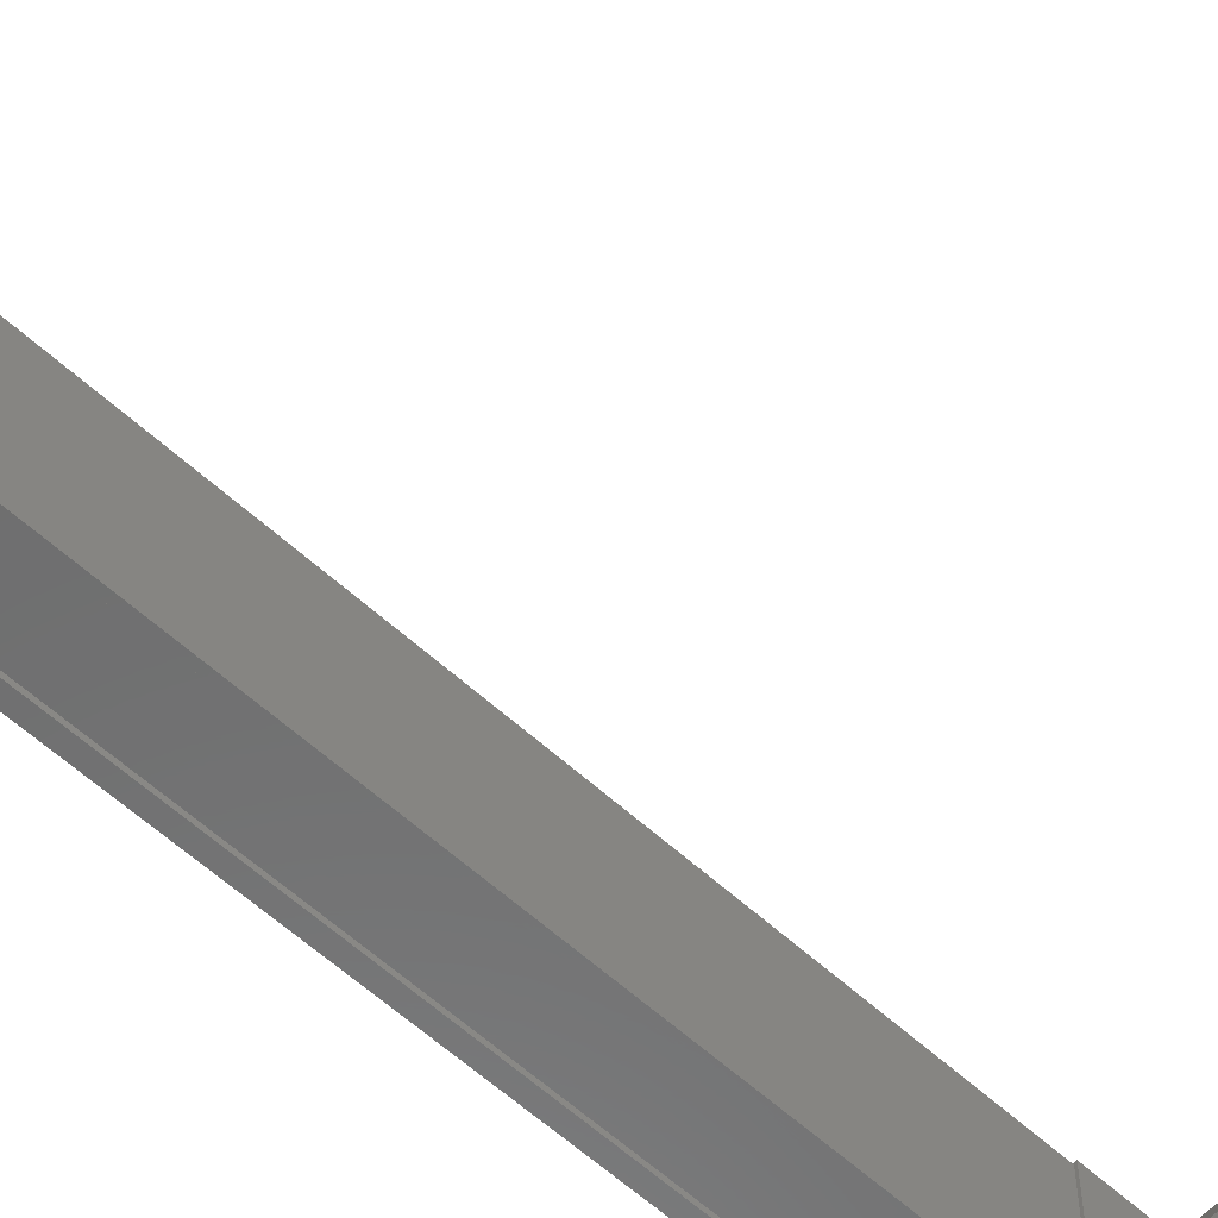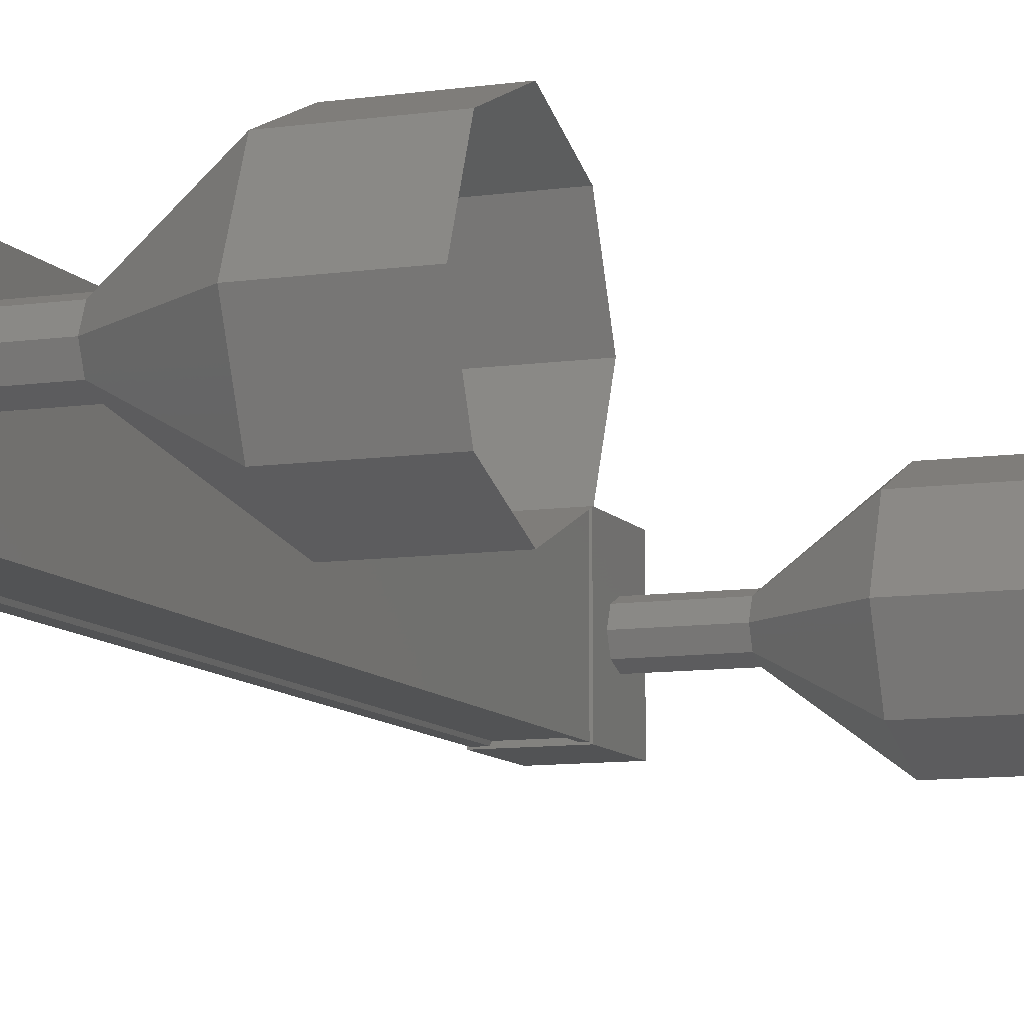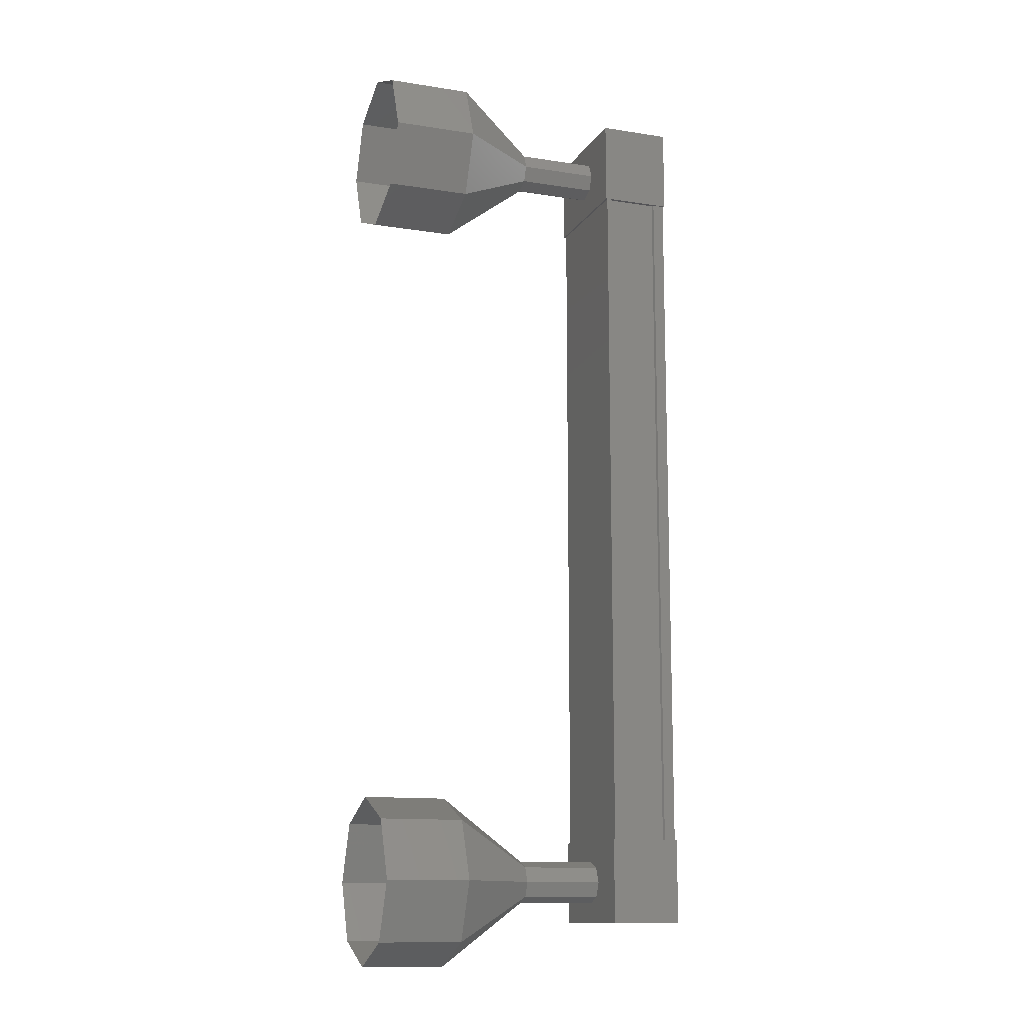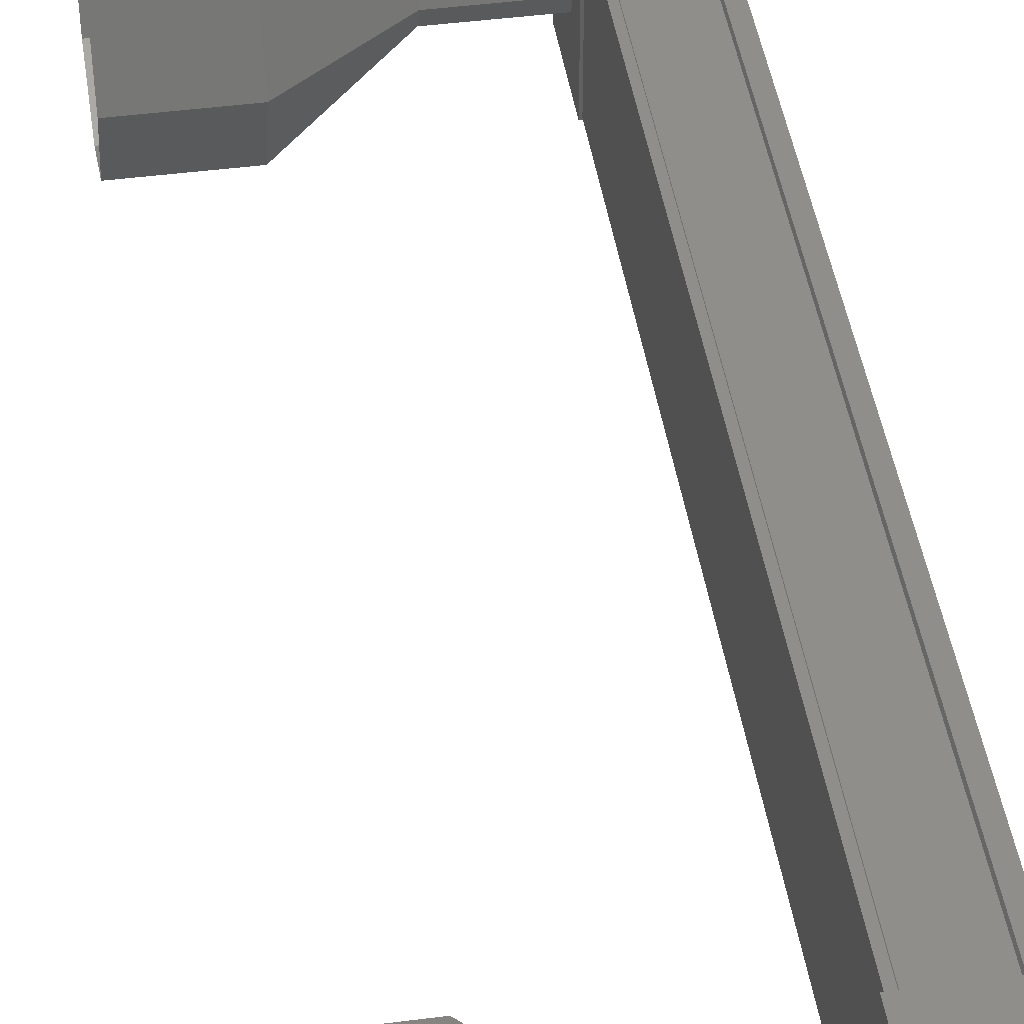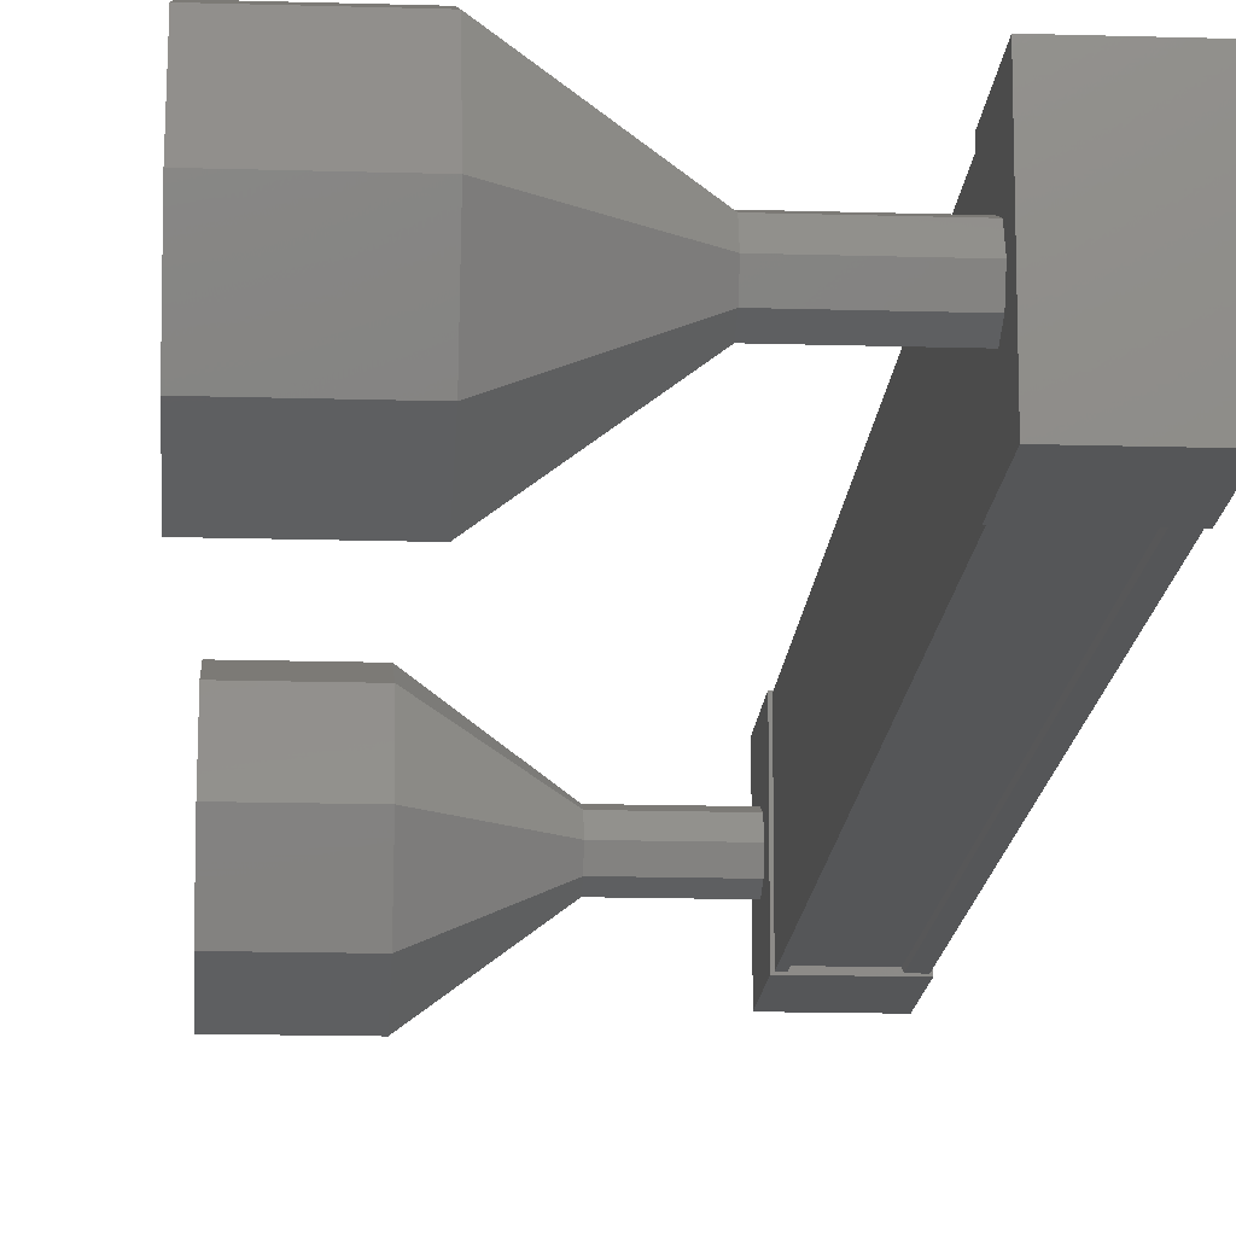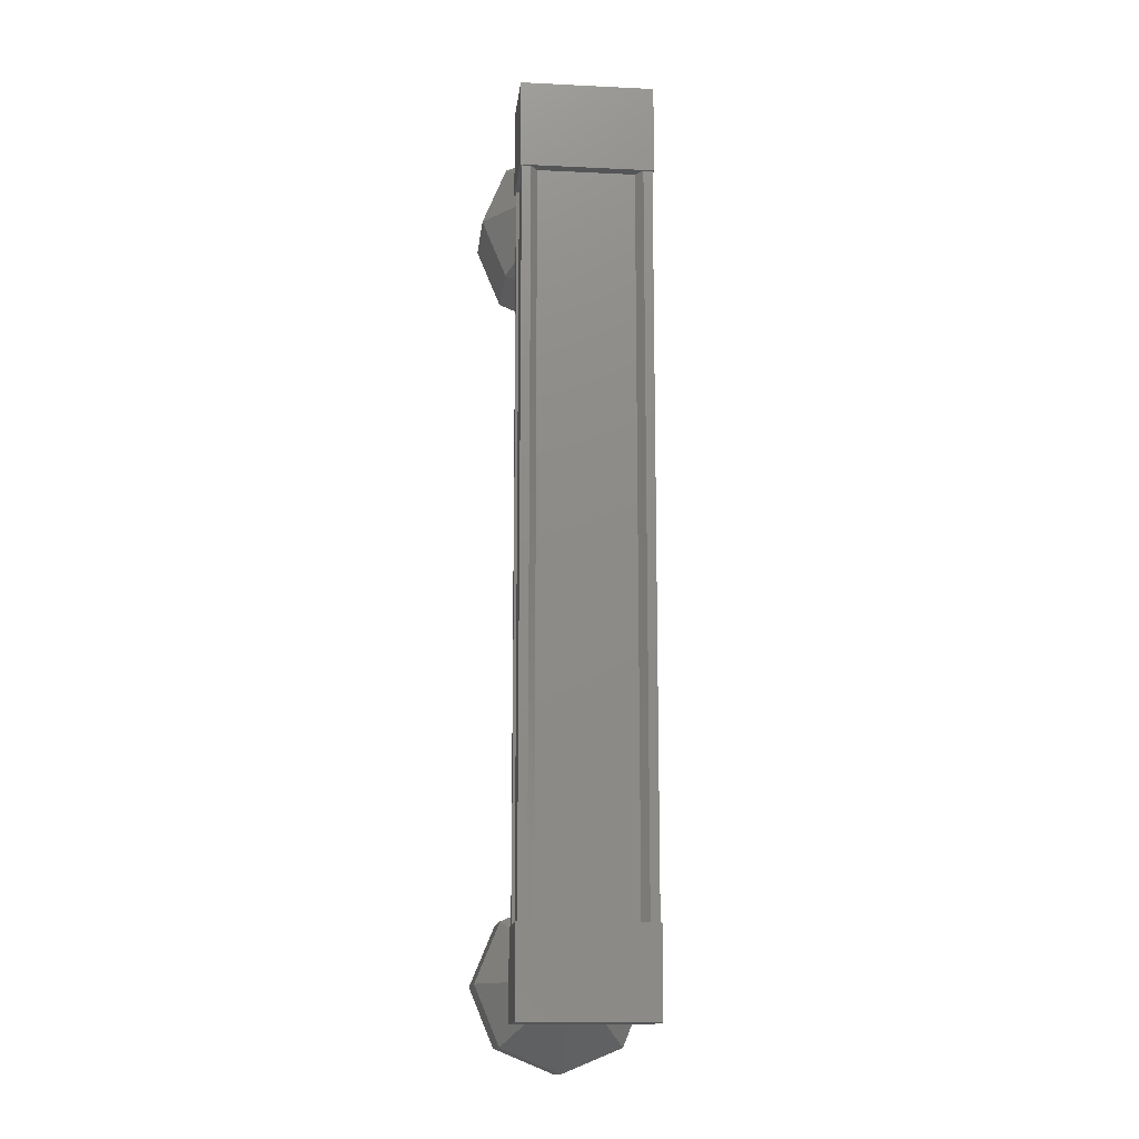
<metadata>
{"format":"stl","ext":"stl","renderer":"f3d","projection":"perspective","resolution":1024,"background":"white","views":[{"elev":-59.1,"azim":46.7,"up":"+Y"},{"elev":-9.5,"azim":20.9,"up":"+Y"},{"elev":-12.6,"azim":160.0,"up":"+Z"},{"elev":43.5,"azim":171.3,"up":"+Y"},{"elev":-15.1,"azim":176.3,"up":"+Y"},{"elev":-13.9,"azim":-96.1,"up":"+Z"}]}
</metadata>
<code>
# stl→obj: 128 verts, 152 faces
v -69.3 -903.9 24.63
v -69.41 -903.9 24.63
v -69.41 -903.9 15.38
v -69.41 -903.8 15.38
v -69.3 -905.1 15.38
v -69.41 -905.1 15.38
v -69.41 -905.1 24.63
v -69.41 -905.2 15.38
v -69.41 -905.2 24.63
v -68.68 -905.2 15.38
v -68.68 -905.2 24.63
v -68.69 -905.2 15.38
v -68.69 -905.2 24.63
v -69.27 -905.2 24.63
v -69.3 -903.9 15.38
v -69.3 -905.1 24.63
v -69.28 -905.2 24.63
v -69.28 -905.2 15.38
v -69.27 -905.2 15.38
v -69.43 -903.7 14.84
v -68.59 -905.3 14.84
v -69.43 -905.3 14.84
v -69.43 -905.3 15.84
v -69.43 -903.7 15.84
v -68.59 -905.3 15.84
v -68.59 -903.7 15.84
v -68.59 -903.7 14.84
v -69.43 -905.3 24.17
v -69.43 -903.7 24.17
v -68.59 -905.3 24.17
v -68.59 -903.7 24.17
v -68.59 -903.7 25.17
v -69.43 -903.7 25.17
v -69.43 -905.3 25.17
v -68.59 -905.3 25.17
v -69.41 -903.8 24.63
v -69.28 -903.8 24.63
v -69.28 -903.8 15.38
v -69.27 -903.8 24.63
v -69.27 -903.8 15.38
v -68.69 -903.8 24.63
v -68.69 -903.8 15.38
v -68.68 -903.8 24.63
v -68.68 -903.8 15.38
v -68.62 -903.8 24.63
v -68.62 -903.8 15.38
v -68.62 -905.2 24.63
v -68.62 -905.2 15.38
v -66.65 -904.5 25.68
v -65.65 -904.5 25.68
v -66.65 -903.8 25.39
v -65.65 -903.8 25.39
v -66.65 -903.5 24.68
v -65.65 -903.5 24.68
v -66.65 -903.8 23.97
v -65.65 -903.8 23.97
v -66.65 -904.5 23.68
v -65.65 -904.5 23.68
v -66.65 -905.2 23.97
v -65.65 -905.2 23.97
v -66.65 -905.5 24.68
v -65.65 -905.5 24.68
v -66.65 -905.2 25.39
v -65.65 -905.2 25.39
v -67.64 -904.7 15.15
v -68.64 -904.5 15.08
v -67.64 -904.5 15.08
v -68.64 -904.3 15.15
v -67.64 -904.3 15.15
v -68.64 -904.2 15.33
v -67.64 -904.2 15.33
v -68.64 -904.3 15.51
v -67.64 -904.3 15.51
v -68.64 -904.5 15.58
v -67.64 -904.5 15.58
v -68.64 -904.7 15.51
v -67.64 -904.7 15.51
v -68.64 -904.8 15.33
v -67.64 -904.8 15.33
v -68.64 -904.7 15.15
v -65.65 -905.2 14.62
v -66.65 -904.5 14.33
v -65.65 -904.5 14.33
v -66.65 -903.8 14.62
v -65.65 -903.8 14.62
v -66.65 -903.5 15.33
v -65.65 -903.5 15.33
v -66.65 -903.8 16.04
v -65.65 -903.8 16.04
v -66.65 -904.5 16.33
v -65.65 -904.5 16.33
v -66.65 -905.2 16.04
v -65.65 -905.2 16.04
v -66.65 -905.5 15.33
v -65.65 -905.5 15.33
v -66.65 -905.2 14.62
v -67.65 -904.5 15.08
v -67.65 -904.3 15.15
v -67.65 -904.2 15.33
v -67.65 -904.3 15.51
v -67.65 -904.5 15.58
v -67.65 -904.7 15.51
v -67.65 -904.8 15.33
v -67.65 -904.7 15.15
v -68.64 -904.5 24.93
v -67.64 -904.5 24.93
v -68.64 -904.3 24.86
v -67.64 -904.3 24.86
v -68.64 -904.2 24.68
v -67.64 -904.2 24.68
v -68.64 -904.3 24.5
v -67.64 -904.3 24.5
v -68.64 -904.5 24.43
v -67.64 -904.5 24.43
v -68.64 -904.7 24.5
v -67.64 -904.7 24.5
v -68.64 -904.8 24.68
v -67.64 -904.8 24.68
v -68.64 -904.7 24.86
v -67.64 -904.7 24.86
v -67.65 -904.7 24.86
v -67.65 -904.5 24.93
v -67.65 -904.3 24.86
v -67.65 -904.2 24.68
v -67.65 -904.3 24.5
v -67.65 -904.5 24.43
v -67.65 -904.7 24.5
v -67.65 -904.8 24.68
f 1 2 3
f 3 2 4
f 5 6 7
f 7 6 8
f 8 9 7
f 10 11 12
f 12 11 13
f 13 14 12
f 3 15 1
f 1 15 5
f 5 16 1
f 7 16 5
f 9 8 17
f 17 8 18
f 18 14 17
f 19 14 18
f 12 14 19
f 20 21 22
f 22 21 23
f 23 24 22
f 25 24 23
f 26 24 25
f 25 21 26
f 26 21 27
f 27 21 20
f 20 24 27
f 22 24 20
f 28 29 30
f 30 29 31
f 31 32 30
f 29 32 31
f 33 32 29
f 29 34 33
f 33 34 32
f 32 34 35
f 35 30 32
f 34 30 35
f 28 30 34
f 34 29 28
f 2 36 4
f 4 36 37
f 37 38 4
f 39 38 37
f 40 38 39
f 39 41 40
f 40 41 42
f 42 41 43
f 43 44 42
f 45 44 43
f 46 44 45
f 45 47 46
f 46 47 48
f 48 47 10
f 25 23 21
f 24 26 27
f 47 11 10
f 49 50 51
f 51 50 52
f 52 53 51
f 54 53 52
f 55 53 54
f 54 56 55
f 55 56 57
f 57 56 58
f 58 59 57
f 60 59 58
f 61 59 60
f 60 62 61
f 61 62 63
f 63 62 64
f 64 49 63
f 50 49 64
f 65 66 67
f 67 66 68
f 68 69 67
f 70 69 68
f 71 69 70
f 70 72 71
f 71 72 73
f 73 72 74
f 74 75 73
f 76 75 74
f 77 75 76
f 76 78 77
f 77 78 79
f 79 78 80
f 80 65 79
f 66 65 80
f 81 82 83
f 83 82 84
f 84 85 83
f 86 85 84
f 87 85 86
f 86 88 87
f 87 88 89
f 89 88 90
f 90 91 89
f 92 91 90
f 93 91 92
f 92 94 93
f 93 94 95
f 95 94 96
f 96 81 95
f 82 81 96
f 96 97 82
f 82 97 98
f 98 84 82
f 99 84 98
f 86 84 99
f 99 100 86
f 86 100 88
f 88 100 101
f 101 90 88
f 102 90 101
f 92 90 102
f 102 103 92
f 92 103 94
f 94 103 104
f 104 96 94
f 97 96 104
f 105 106 107
f 107 106 108
f 108 109 107
f 110 109 108
f 111 109 110
f 110 112 111
f 111 112 113
f 113 112 114
f 114 115 113
f 116 115 114
f 117 115 116
f 116 118 117
f 117 118 119
f 119 118 120
f 120 105 119
f 106 105 120
f 121 63 122
f 122 63 49
f 49 123 122
f 51 123 49
f 124 123 51
f 51 53 124
f 124 53 125
f 125 53 55
f 55 126 125
f 57 126 55
f 127 126 57
f 57 59 127
f 127 59 128
f 128 59 61
f 61 121 128
f 63 121 61

</code>
